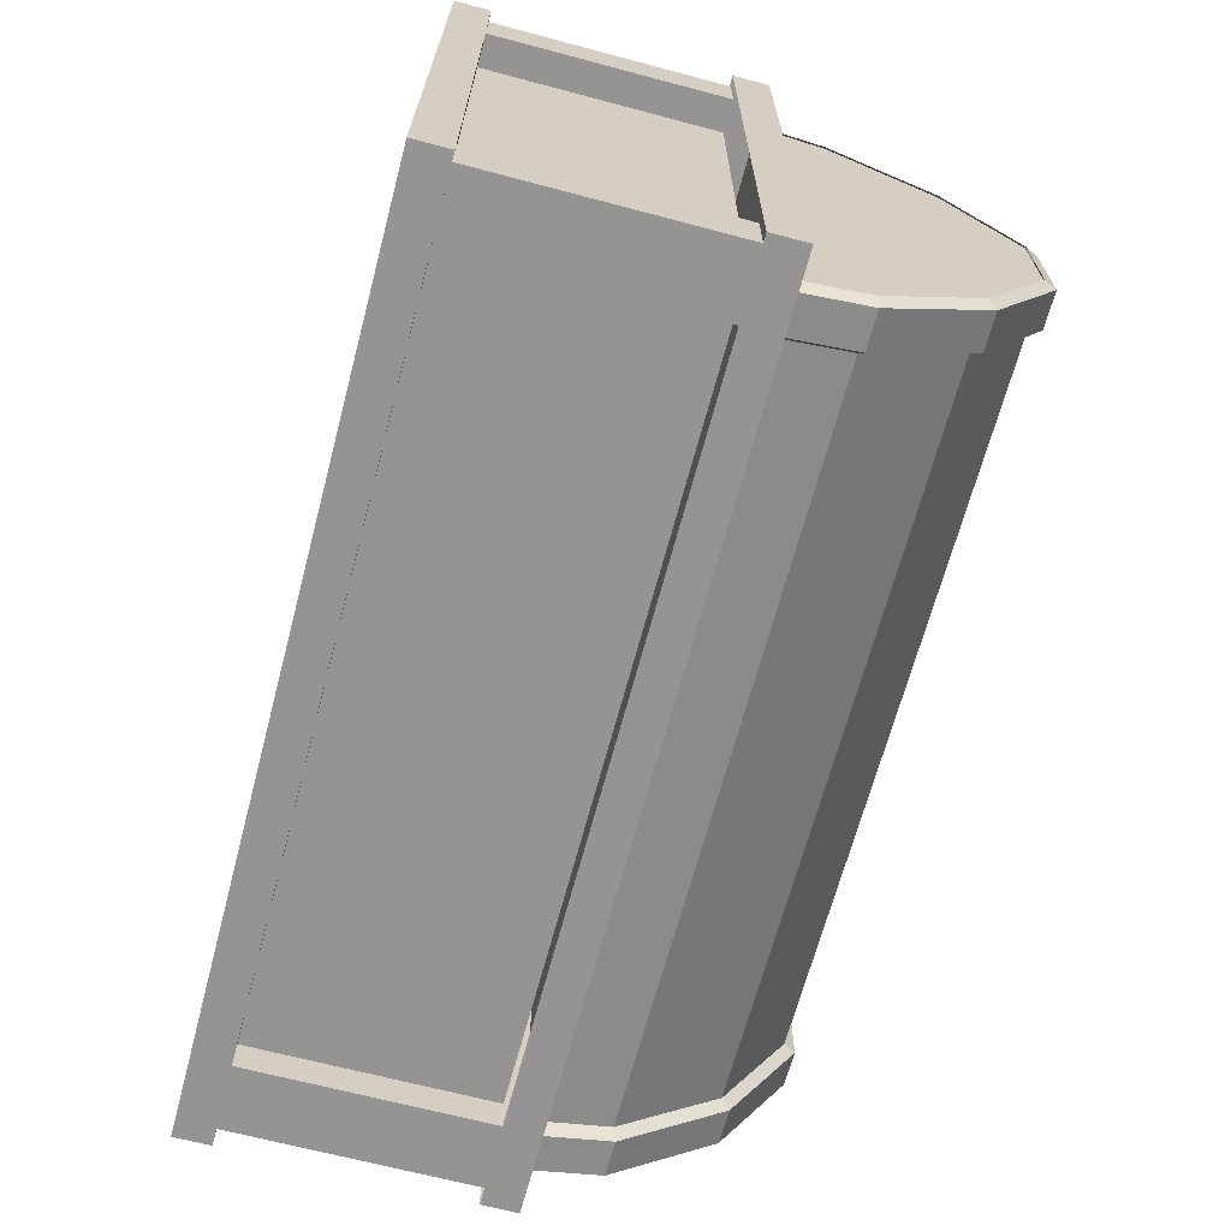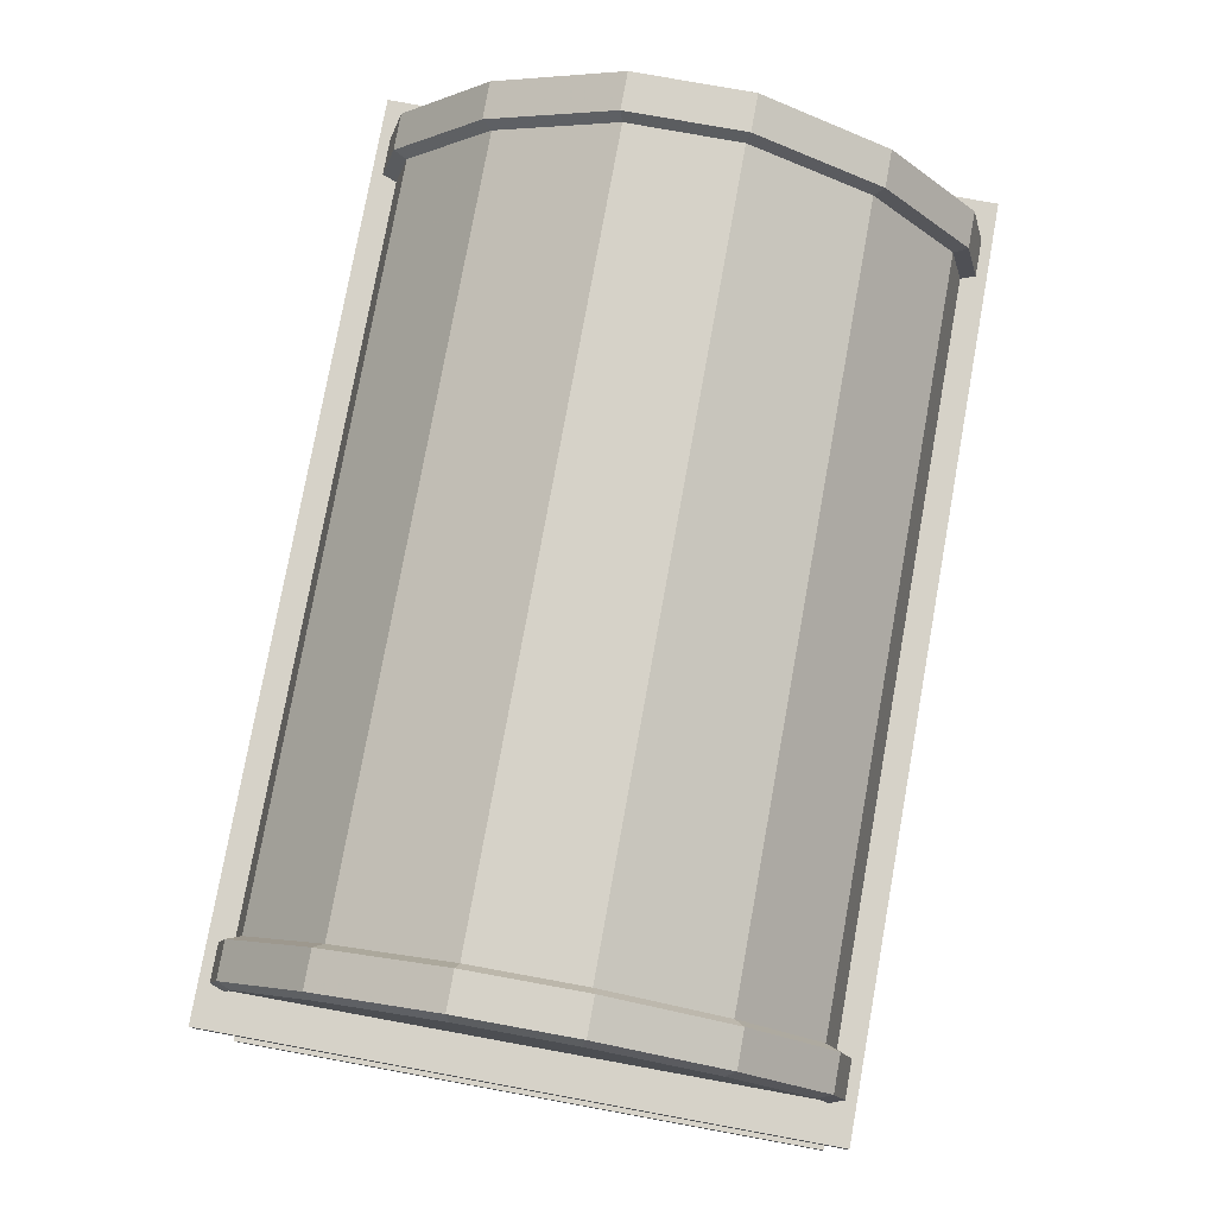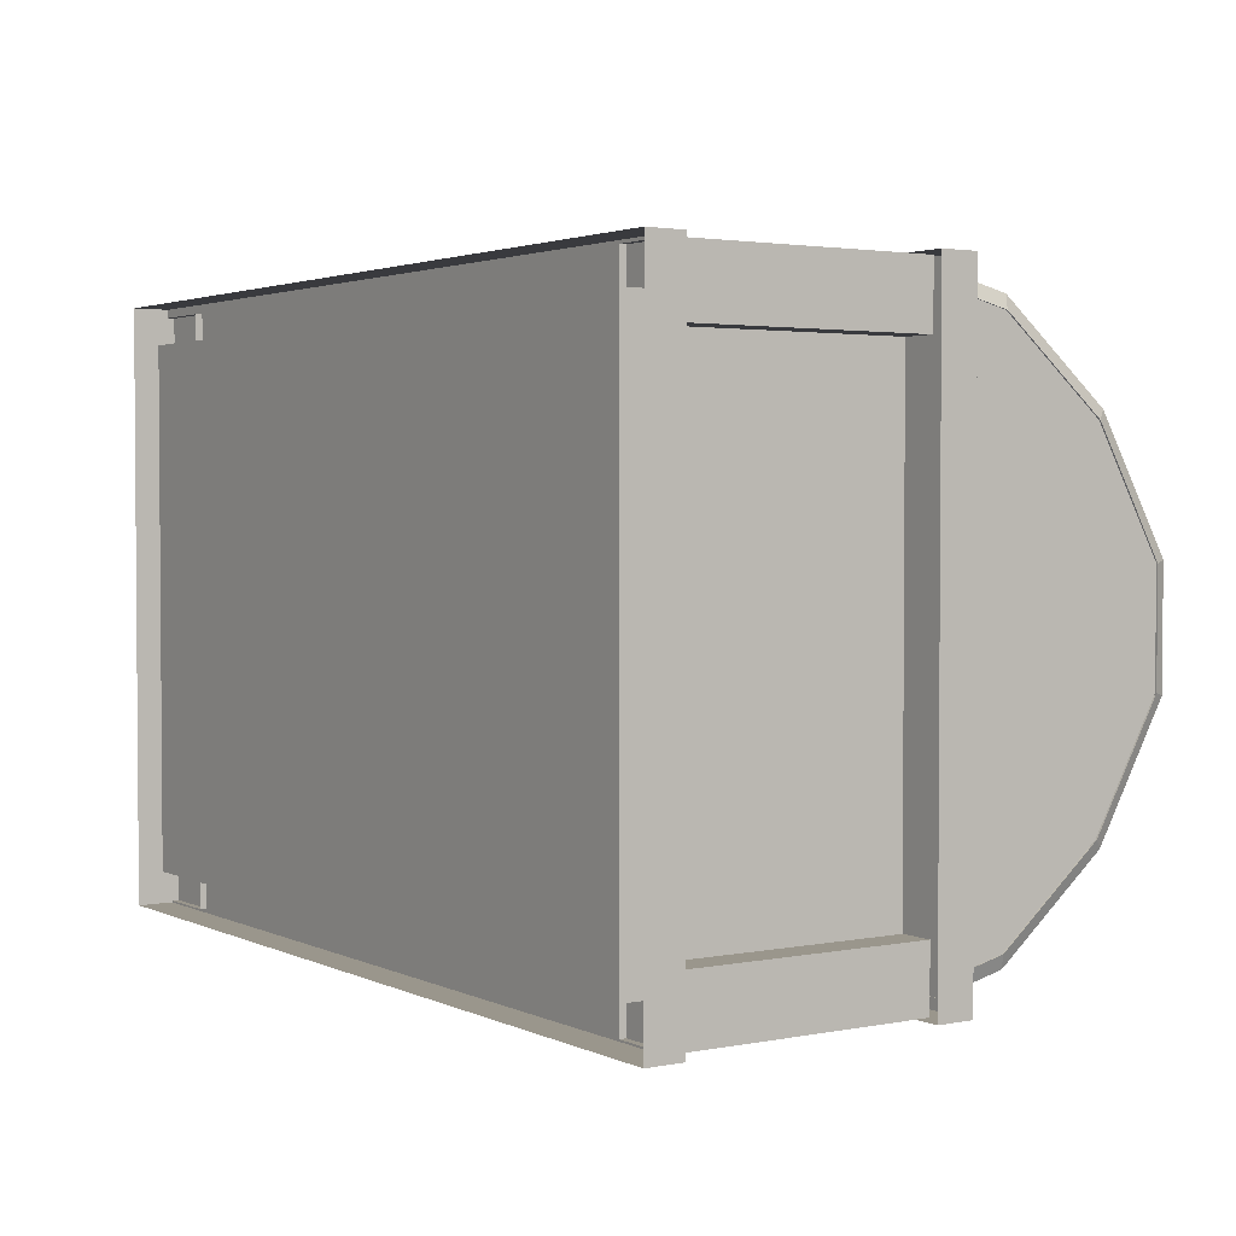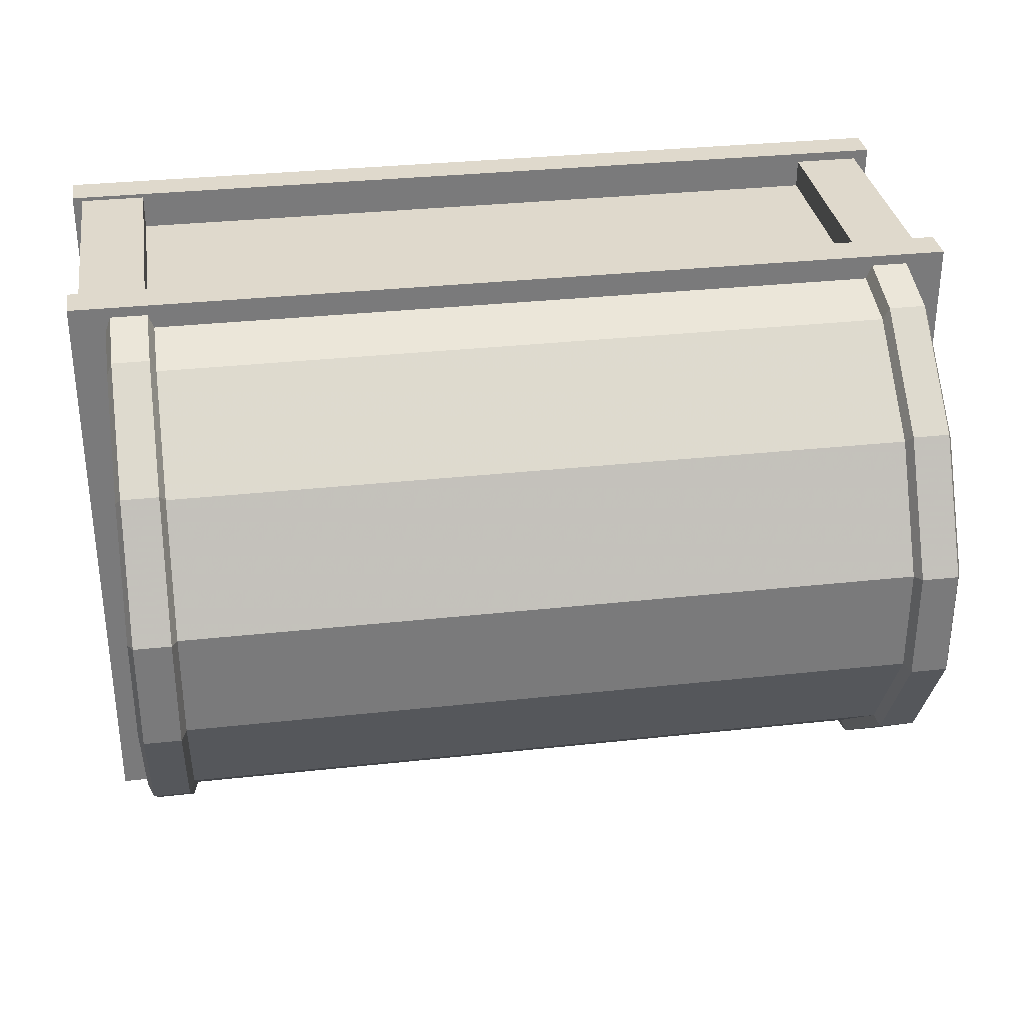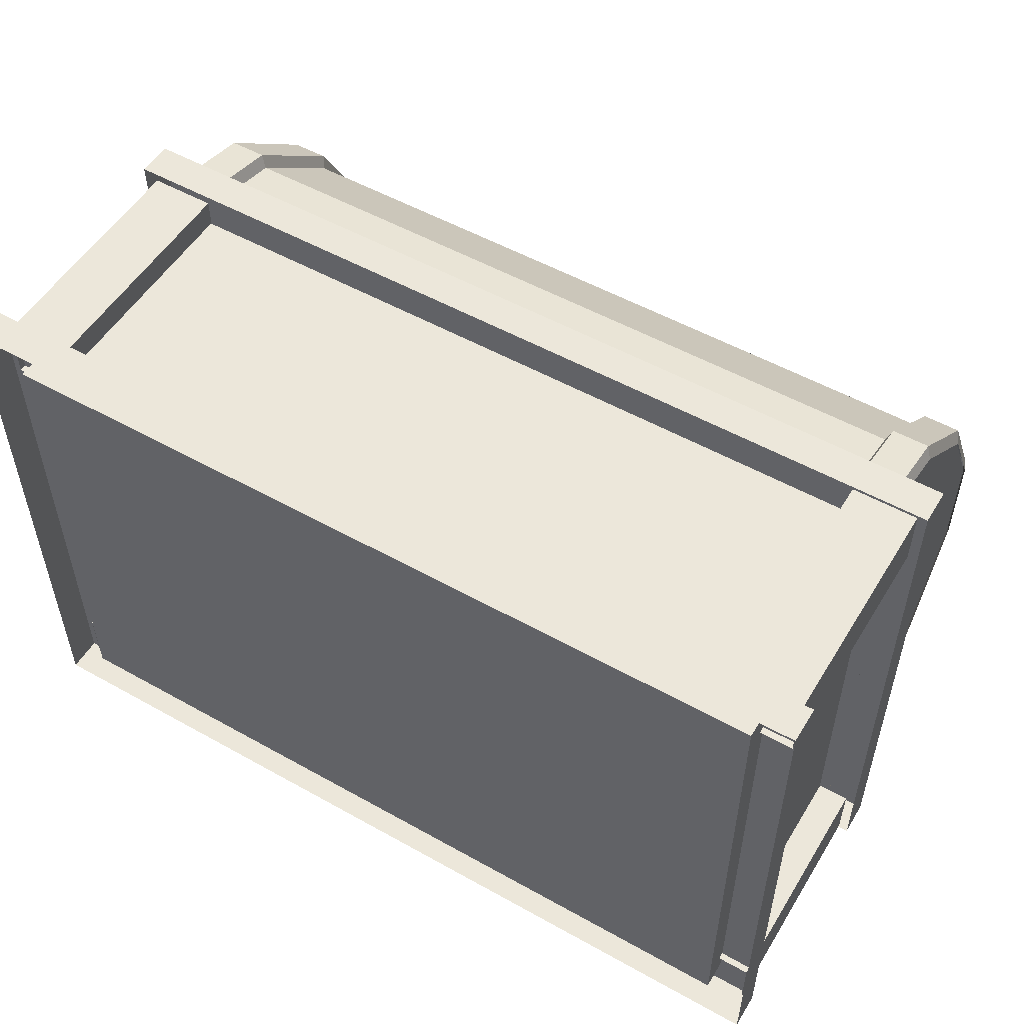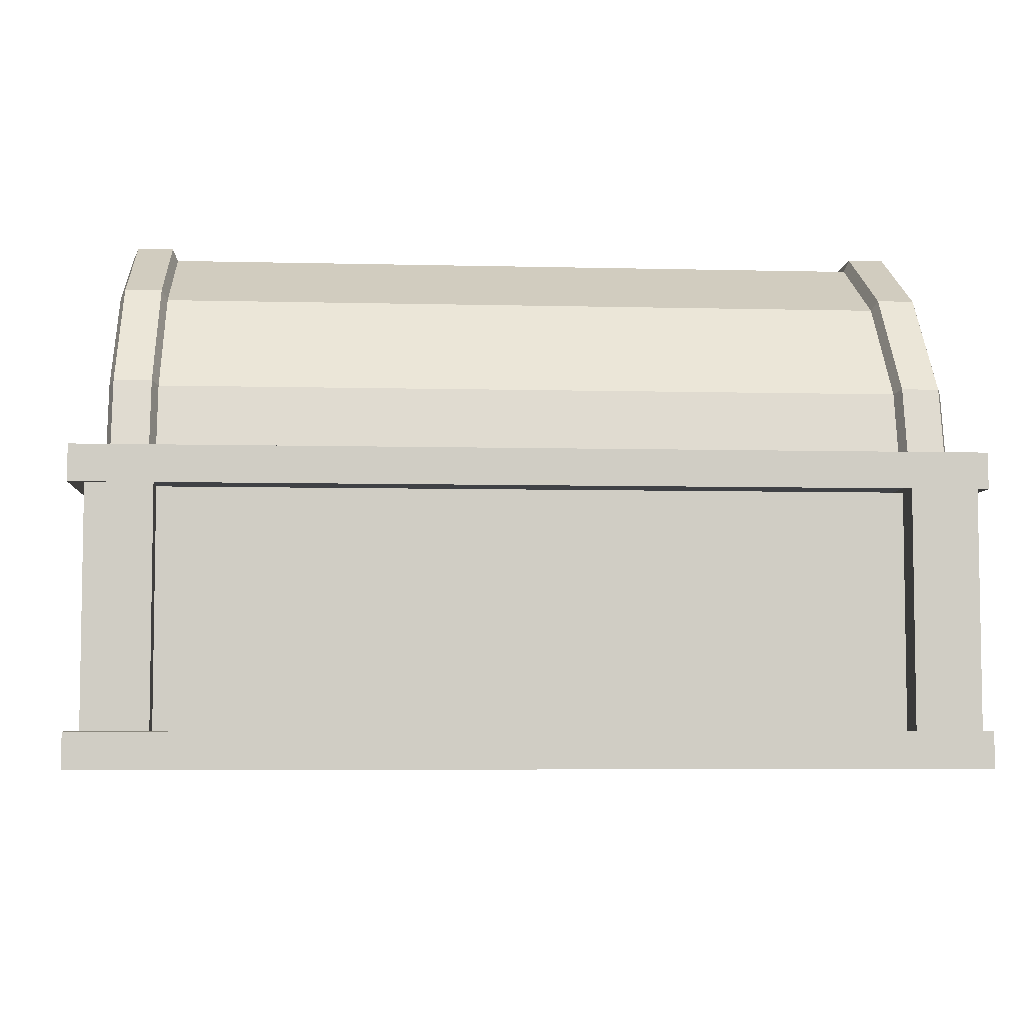
<metadata>
{"format":"obj","ext":"obj","renderer":"f3d","projection":"perspective","resolution":1024,"background":"white","views":[{"elev":-67.1,"azim":75.1,"up":"+Z"},{"elev":77.6,"azim":100.3,"up":"+Y"},{"elev":2.5,"azim":56.3,"up":"+Z"},{"elev":32.3,"azim":171.3,"up":"+Z"},{"elev":53.1,"azim":30.9,"up":"+Z"},{"elev":-5.7,"azim":-4.4,"up":"+Y"}]}
</metadata>
<code>
v 0.6866 0 -0.4378
v 0.6866 0 0.4378
v -0.6866 0 0.4378
v -0.6866 0 -0.4378
v 0.6866 0.4504 -0.4378
v 0.6866 0.4504 0.4378
v -0.6866 0.4504 0.4378
v -0.6866 0.4504 -0.4378
v 0.7583 0.4504 -0.5029
v 0.7583 0.4504 0.5029
v -0.7583 0.4504 -0.5029
v -0.7583 0.4504 0.5029
v 0.7583 0.5118 -0.5029
v 0.7583 0.5118 0.5029
v -0.7583 0.5118 -0.5029
v -0.7583 0.5118 0.5029
v 0.7583 -0.01233 -0.5029
v 0.7583 -0.01233 0.5029
v -0.7583 -0.01233 -0.5029
v -0.7583 -0.01233 0.5029
v 0.7583 0.04901 -0.5029
v 0.7583 0.04901 0.5029
v -0.7583 0.04901 -0.5029
v -0.7583 0.04901 0.5029
v 0.6952 0.5118 -0.4611
v 0.6952 0.5118 0.4611
v -0.6952 0.5118 -0.4611
v -0.6952 0.5118 0.4611
v 0.6952 0.6189 -0.435
v 0.6952 0.6189 0.435
v -0.6952 0.6189 -0.435
v -0.6952 0.6189 0.435
v 0.6952 0.7915 -0.2911
v 0.6952 0.7915 0.2911
v -0.6952 0.7915 -0.2911
v -0.6952 0.7915 0.2911
v 0.6952 0.9047 -0.0914
v 0.6952 0.9047 0.0914
v -0.6952 0.9047 -0.0914
v -0.6952 0.9047 0.0914
v 0.7413 0.4516 0.4962
v 0.63 0.4516 0.3936
v 0.63 0.4516 0.4962
v 0.7413 0.4516 0.3936
v 0.7413 0.03764 0.4962
v 0.7413 0.03764 0.3936
v 0.63 0.03764 0.4962
v 0.63 0.03764 0.3936
v 0.7413 0.4516 -0.3931
v 0.63 0.4516 -0.4956
v 0.63 0.4516 -0.3931
v 0.7413 0.4516 -0.4956
v 0.7413 0.03764 -0.3931
v 0.7413 0.03764 -0.4956
v 0.63 0.03764 -0.3931
v 0.63 0.03764 -0.4956
v -0.6215 0.4516 -0.3931
v -0.7329 0.4516 -0.4956
v -0.7329 0.4516 -0.3931
v -0.6215 0.4516 -0.4956
v -0.6215 0.03764 -0.3931
v -0.6215 0.03764 -0.4956
v -0.7329 0.03764 -0.3931
v -0.7329 0.03764 -0.4956
v -0.6215 0.4516 0.4868
v -0.7329 0.4516 0.3843
v -0.7329 0.4516 0.4868
v -0.6215 0.4516 0.3843
v -0.6215 0.03764 0.4868
v -0.6215 0.03764 0.3843
v -0.7329 0.03764 0.4868
v -0.7329 0.03764 0.3843
v -0.7012 0.5118 -0.4611
v -0.7012 0.5118 0.4611
v -0.7012 0.6189 -0.435
v -0.7012 0.6189 0.435
v -0.7012 0.7915 -0.2911
v -0.7012 0.7915 0.2911
v -0.7012 0.9047 -0.0914
v -0.7012 0.9047 0.0914
v -0.6208 0.5118 0.4611
v -0.6208 0.5118 -0.4611
v -0.6208 0.6189 0.435
v -0.6208 0.6189 -0.435
v -0.6208 0.7915 0.2911
v -0.6208 0.7915 -0.2911
v -0.6208 0.9047 0.0914
v -0.6208 0.9047 -0.0914
v -0.6921 0.6241 -0.4578
v -0.6921 0.5114 -0.4853
v -0.6921 0.5114 0.4853
v -0.6921 0.6241 0.4578
v -0.6921 0.8058 -0.3063
v -0.6921 0.8058 0.3063
v -0.6921 0.925 0.09619
v -0.6921 0.925 -0.09619
v -0.6299 0.6241 -0.4578
v -0.6299 0.5114 -0.4853
v -0.6299 0.5114 0.4853
v -0.6299 0.6241 0.4578
v -0.6299 0.8058 -0.3063
v -0.6299 0.8058 0.3063
v -0.6299 0.925 0.09619
v -0.6299 0.925 -0.09619
v 0.6176 0.5118 -0.4611
v 0.6176 0.5118 0.4611
v 0.6176 0.6189 -0.435
v 0.6176 0.6189 0.435
v 0.6176 0.7915 -0.2911
v 0.6176 0.7915 0.2911
v 0.6176 0.9047 -0.0914
v 0.6176 0.9047 0.0914
v 0.698 0.5118 0.4611
v 0.698 0.5118 -0.4611
v 0.698 0.6189 0.435
v 0.698 0.6189 -0.435
v 0.698 0.7915 0.2911
v 0.698 0.7915 -0.2911
v 0.698 0.9047 0.0914
v 0.698 0.9047 -0.0914
v 0.6267 0.6241 -0.4578
v 0.6267 0.5114 -0.4853
v 0.6267 0.5114 0.4853
v 0.6267 0.6241 0.4578
v 0.6267 0.8058 -0.3063
v 0.6267 0.8058 0.3063
v 0.6267 0.925 0.09619
v 0.6267 0.925 -0.09619
v 0.6888 0.6241 -0.4578
v 0.6888 0.5114 -0.4853
v 0.6888 0.5114 0.4853
v 0.6888 0.6241 0.4578
v 0.6888 0.8058 -0.3063
v 0.6888 0.8058 0.3063
v 0.6888 0.925 0.09619
v 0.6888 0.925 -0.09619
f 2 3 4
f 5 6 2
f 6 7 3
f 3 7 8
f 1 4 8
f 12 16 15
f 15 16 14
f 10 14 16
f 11 15 13
f 9 13 14
f 20 24 23
f 23 24 22
f 18 22 24
f 19 23 21
f 17 21 22
f 26 28 27
f 32 36 35
f 28 32 31
f 26 30 32
f 27 31 29
f 25 29 30
f 36 40 39
f 32 30 34
f 31 35 33
f 29 33 34
f 39 40 38
f 34 38 40
f 35 39 37
f 33 37 38
f 54 56 50
f 56 55 51
f 46 48 42
f 48 47 43
f 47 45 41
f 45 46 44
f 55 53 49
f 53 54 52
f 62 64 58
f 64 63 59
f 63 61 57
f 61 62 60
f 70 72 66
f 72 71 67
f 71 69 65
f 69 70 68
f 99 100 92
f 101 97 89
f 100 102 94
f 104 101 93
f 102 103 95
f 103 104 96
f 128 125 109
f 114 130 129
f 129 130 122
f 135 136 128
f 134 135 127
f 136 133 125
f 132 134 126
f 97 98 90
f 82 98 97
f 96 93 77
f 103 102 85
f 76 92 94
f 104 103 87
f 84 97 101
f 133 129 121
f 89 90 73
f 100 99 81
f 78 94 95
f 95 96 79
f 86 101 104
f 93 89 75
f 102 100 83
f 131 132 124
f 74 91 92
f 135 134 117
f 108 124 126
f 136 135 119
f 116 129 133
f 121 122 105
f 132 131 113
f 110 126 127
f 127 128 111
f 118 133 136
f 125 121 107
f 134 132 115
f 106 123 124
f 1 2 4
f 1 5 2
f 2 6 3
f 4 3 8
f 5 1 8
f 11 12 15
f 13 15 14
f 12 10 16
f 9 11 13
f 10 9 14
f 19 20 23
f 21 23 22
f 20 18 24
f 17 19 21
f 18 17 22
f 25 26 27
f 31 32 35
f 27 28 31
f 28 26 32
f 25 27 29
f 26 25 30
f 35 36 39
f 36 32 34
f 29 31 33
f 30 29 34
f 37 39 38
f 36 34 40
f 33 35 37
f 34 33 38
f 52 54 50
f 50 56 51
f 44 46 42
f 42 48 43
f 43 47 41
f 41 45 44
f 51 55 49
f 49 53 52
f 60 62 58
f 58 64 59
f 59 63 57
f 57 61 60
f 68 70 66
f 66 72 67
f 67 71 65
f 65 69 68
f 91 99 92
f 93 101 89
f 92 100 94
f 96 104 93
f 94 102 95
f 95 103 96
f 111 128 109
f 116 114 129
f 121 129 122
f 127 135 128
f 126 134 127
f 128 136 125
f 124 132 126
f 89 97 90
f 84 82 97
f 79 96 77
f 87 103 85
f 78 76 94
f 88 104 87
f 86 84 101
f 125 133 121
f 75 89 73
f 83 100 81
f 80 78 95
f 80 95 79
f 88 86 104
f 77 93 75
f 85 102 83
f 123 131 124
f 76 74 92
f 119 135 117
f 110 108 126
f 120 136 119
f 118 116 133
f 107 121 105
f 115 132 113
f 112 110 127
f 112 127 111
f 120 118 136
f 109 125 107
f 117 134 115
f 108 106 124

</code>
